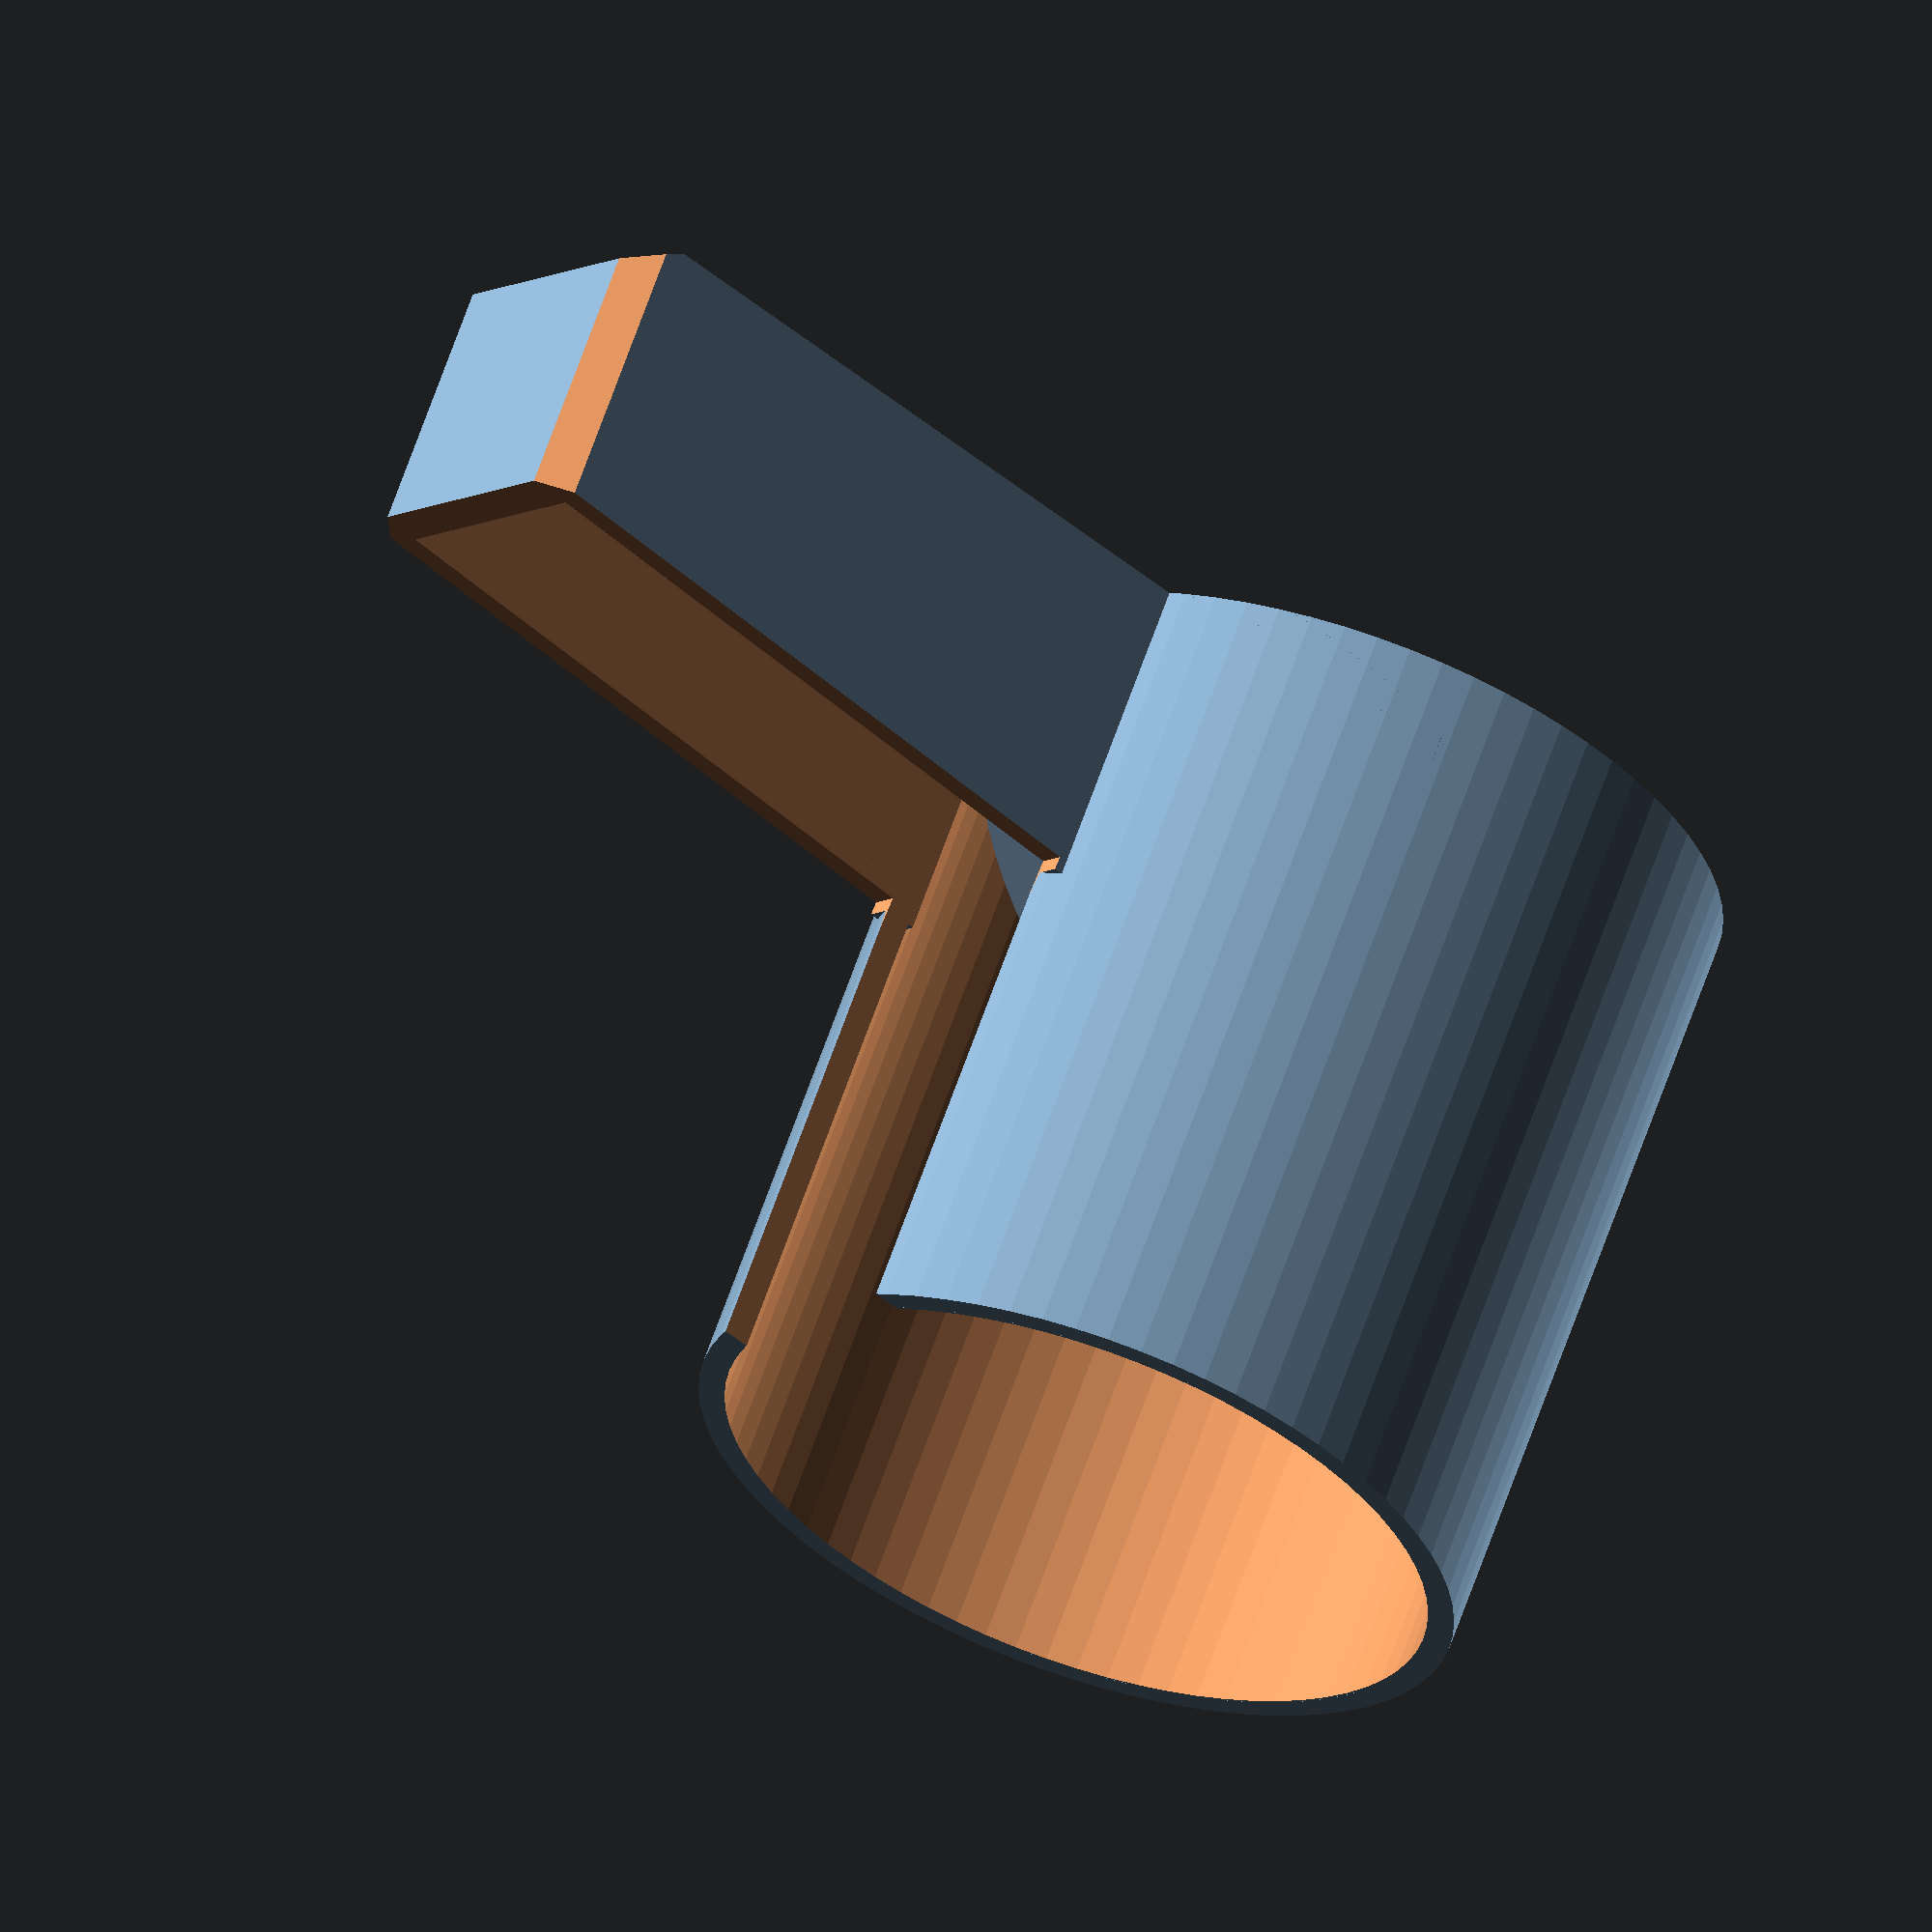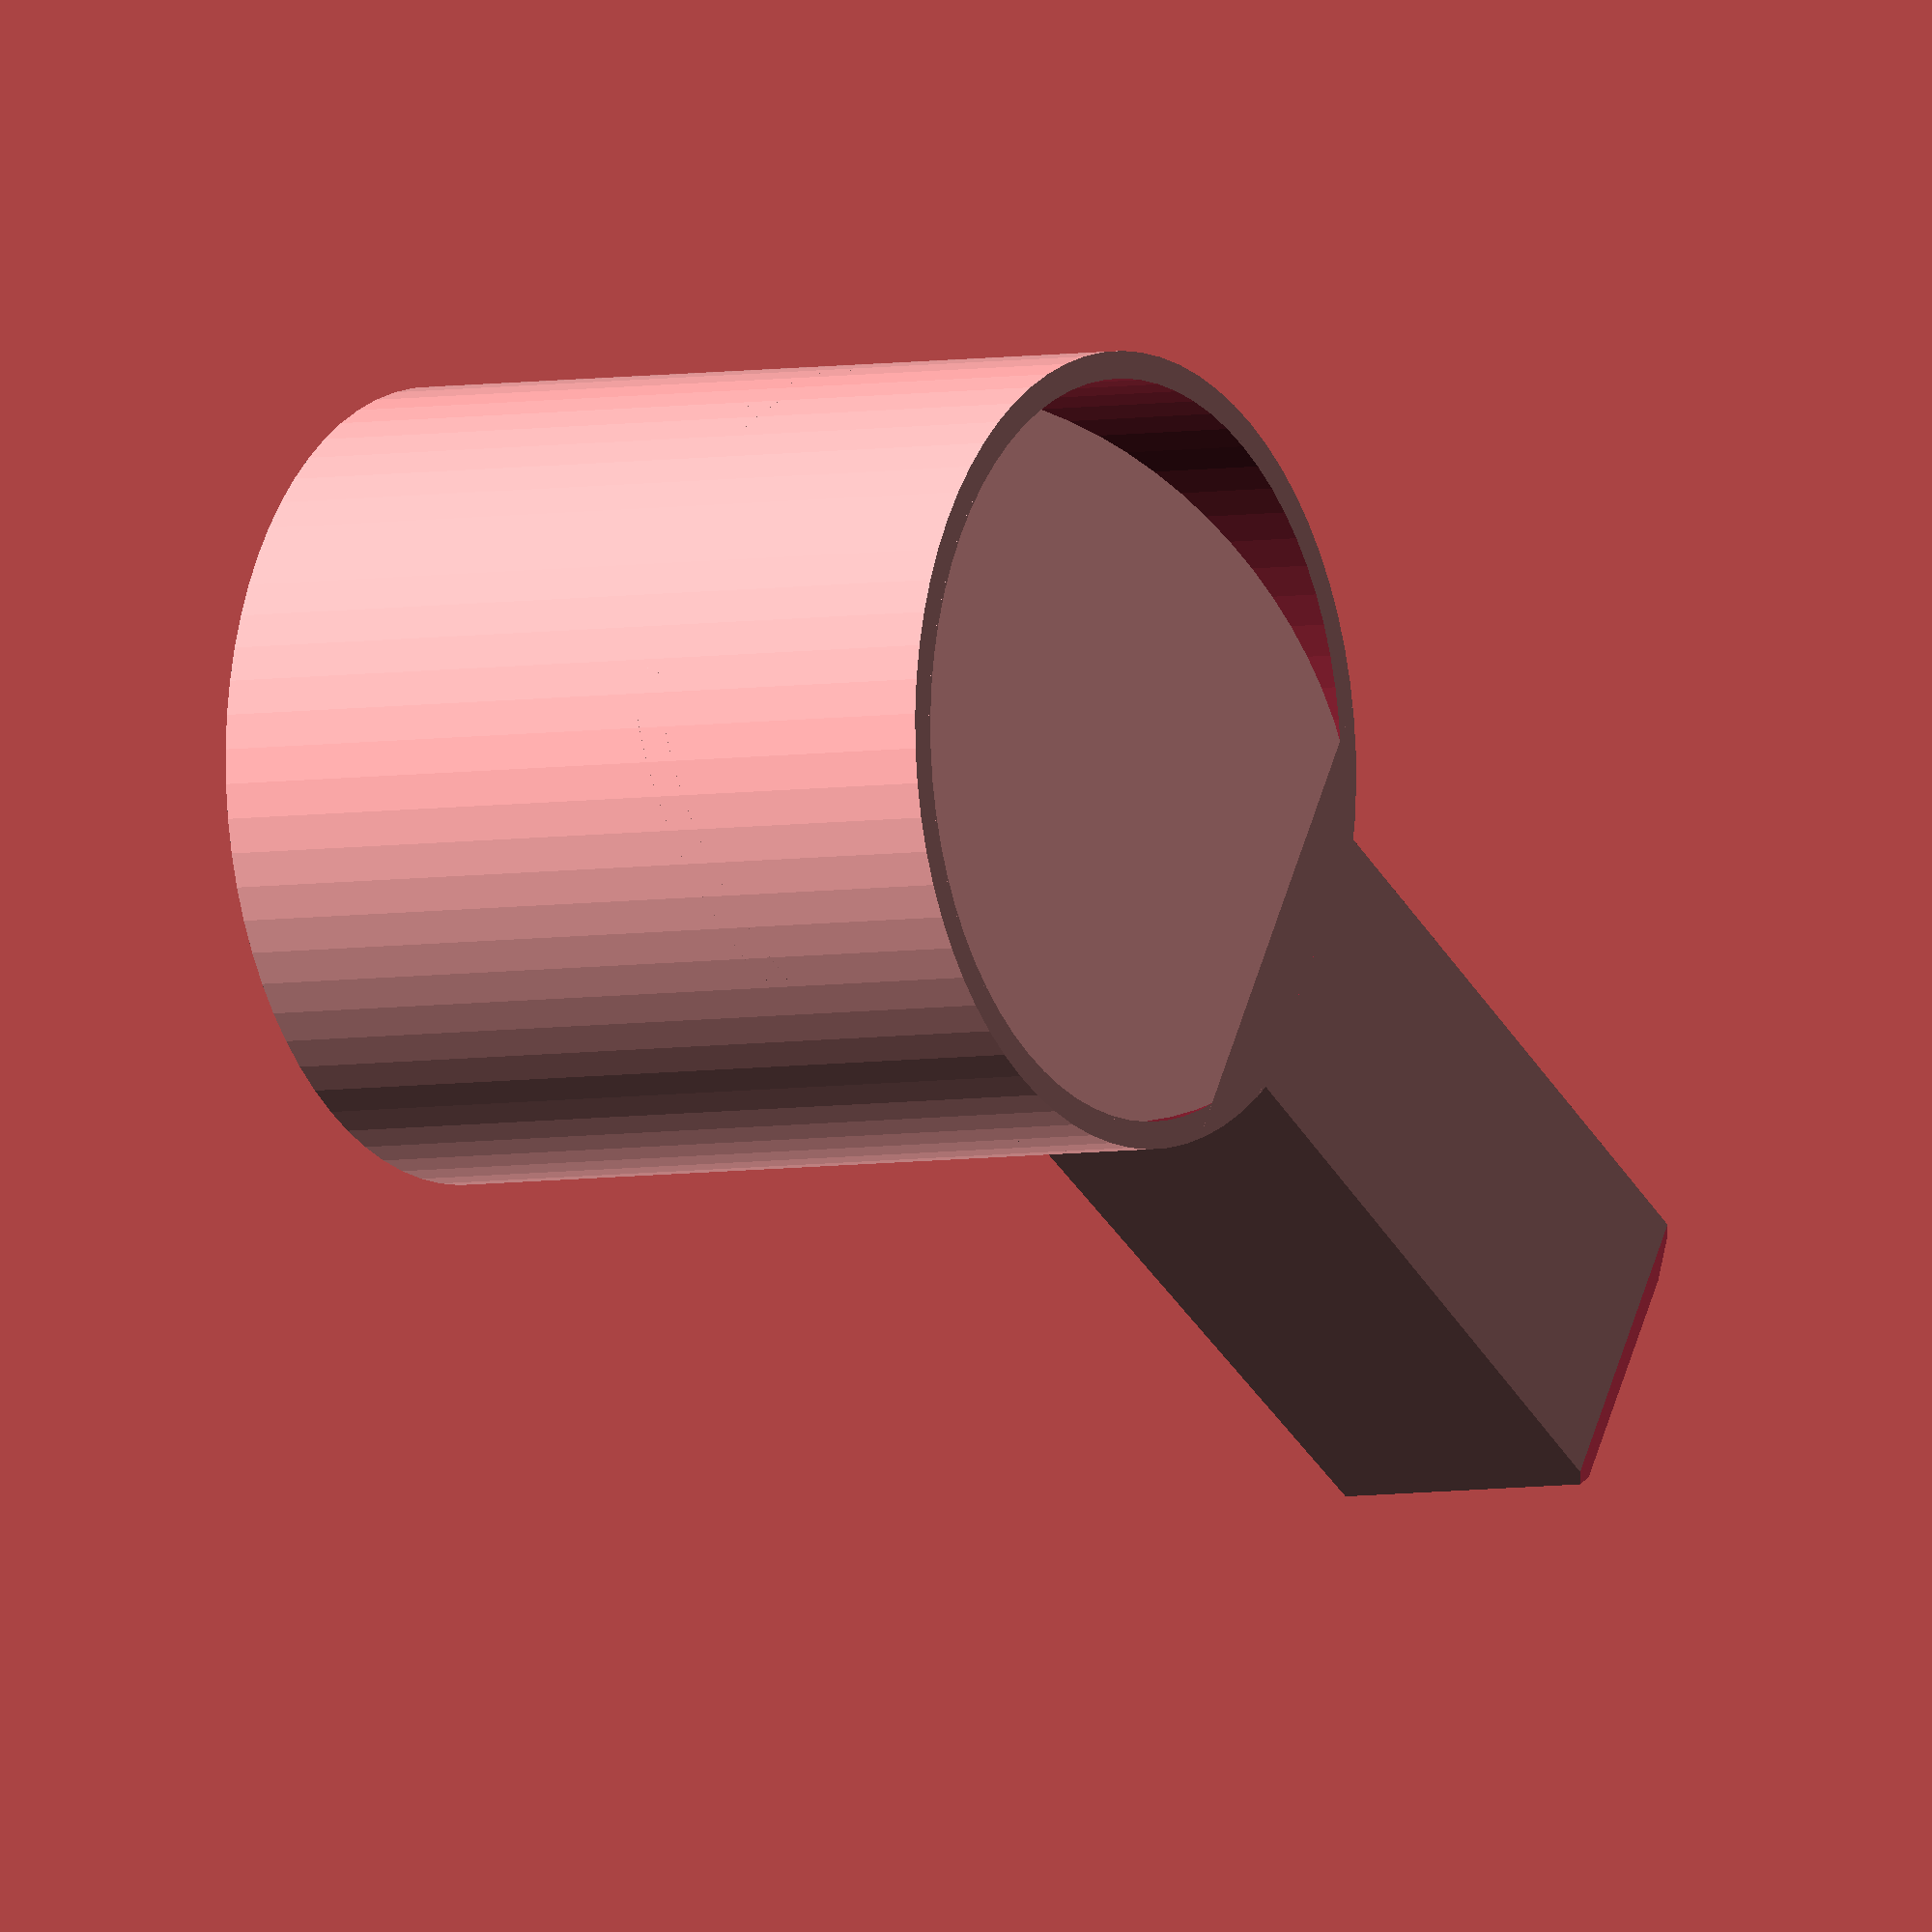
<openscad>
$fa=5; $fs=0.1;

difference(){

union(){

difference(){
    cylinder(h=30, r=14.5, center=true);
    cylinder(h=30.01, r=13.5, center=true);
}

intersection(){
    {translate([0, 0, -9.4])
        rotate([0, 25, 0])
        cube([29.7, 27, 1], center=true);}
     
     cylinder(h=30, r=13.6, center=true);
}

translate([12.5, -5.5, -15])
    cube([27, 11, 12]);
}

translate([11, -4.5, -14])
    cube([27, 9, 11.01]);

translate([13, 0, 5.5])
    cube([5, 9, 19.02], center=true);

translate([40, 0, -14.5])
    rotate([0, -30, 0])
        cube([20,20,1.5], center=true);


translate([14+27/2, 0, -3])
    rotate([0, 2, 0])
        cube([27.5, 11.01, 2], center=true);

translate([40, -6, -9.5]){
    rotate([0, 0, 45])
        cube([3, 3, 11], center=true);
    
    translate([0, 12, 0])
        rotate([0, 0, 45])
            cube([3, 3, 11], center=true);
        
}

}

</openscad>
<views>
elev=116.1 azim=39.9 roll=161.0 proj=o view=wireframe
elev=184.5 azim=328.5 roll=56.5 proj=o view=wireframe
</views>
